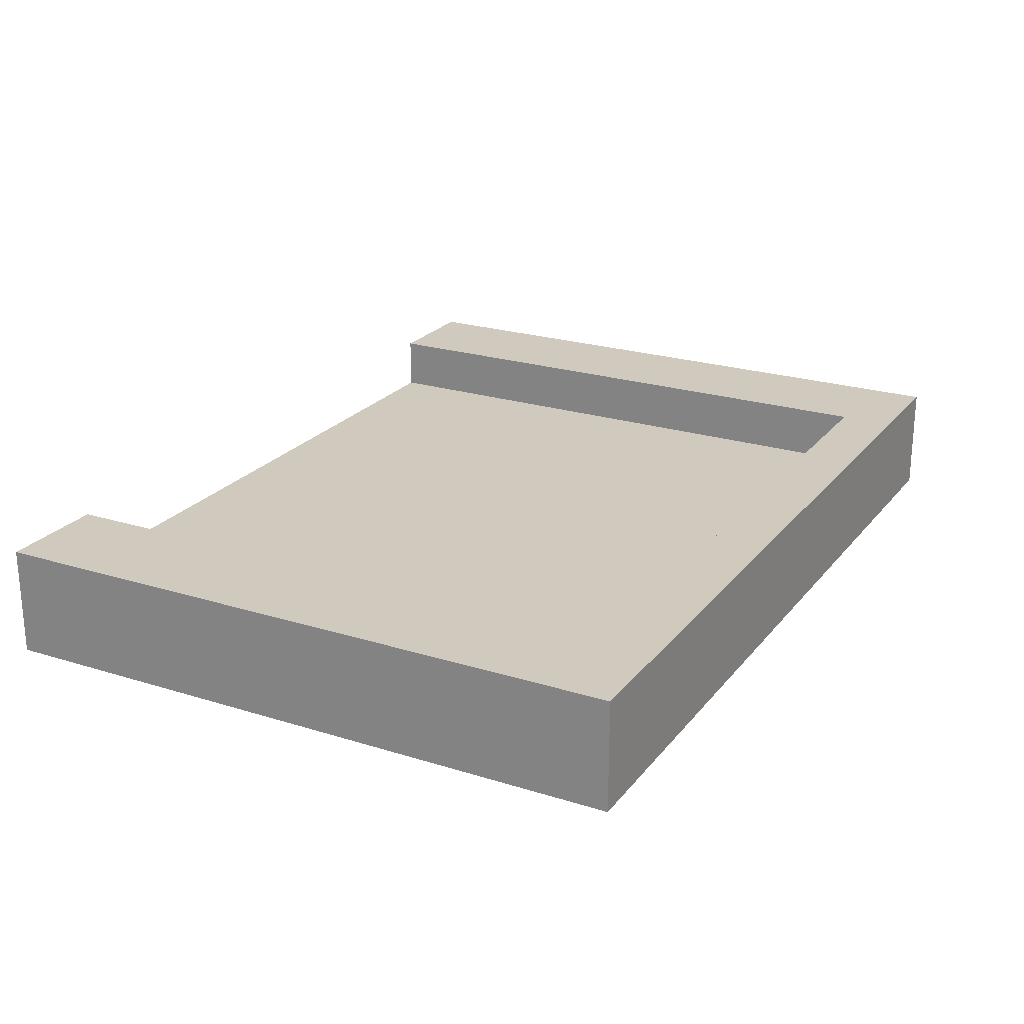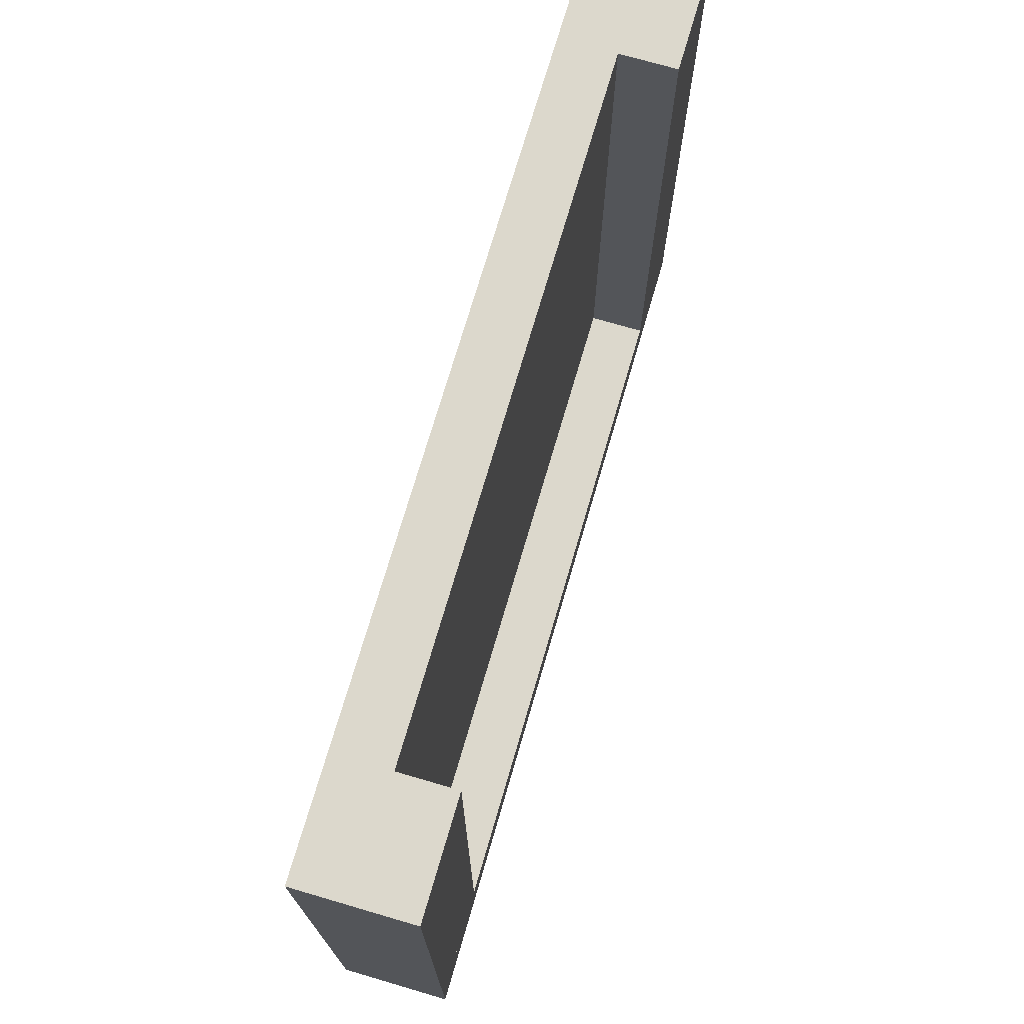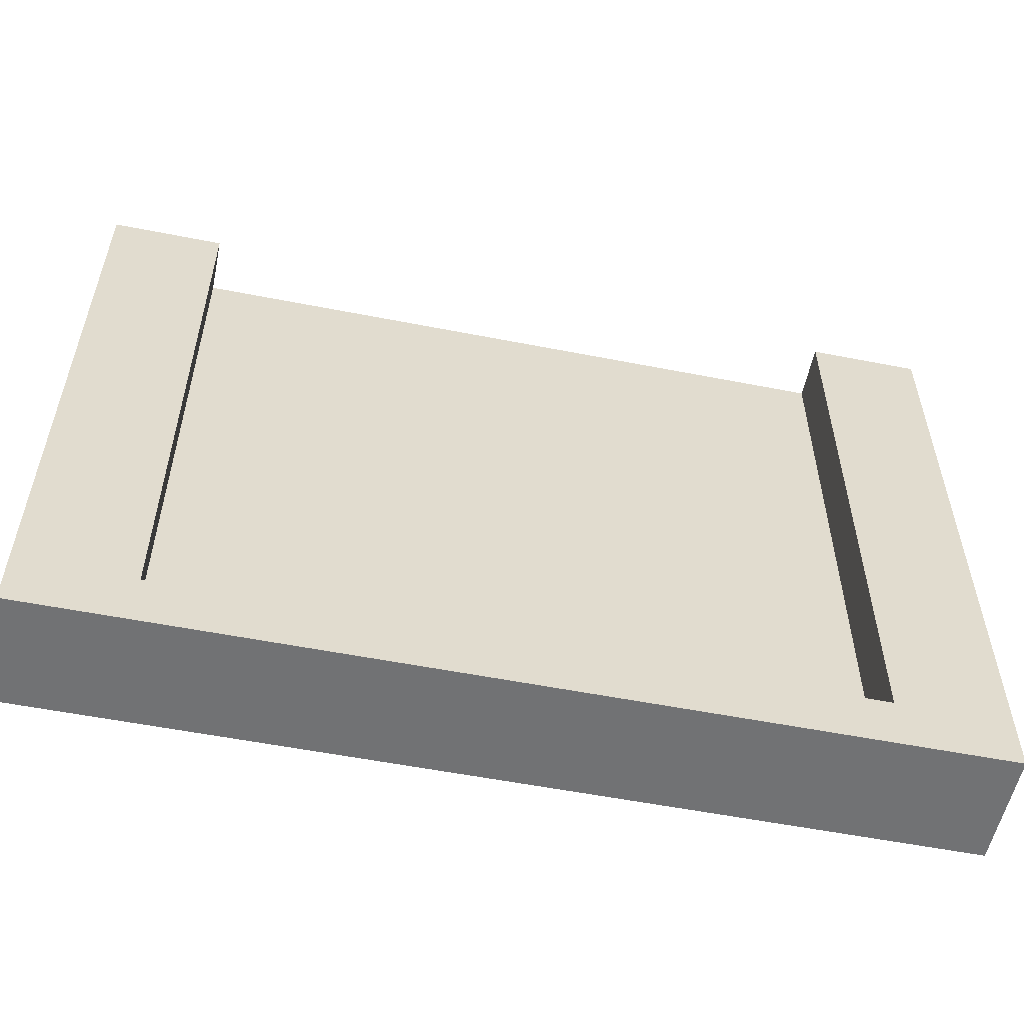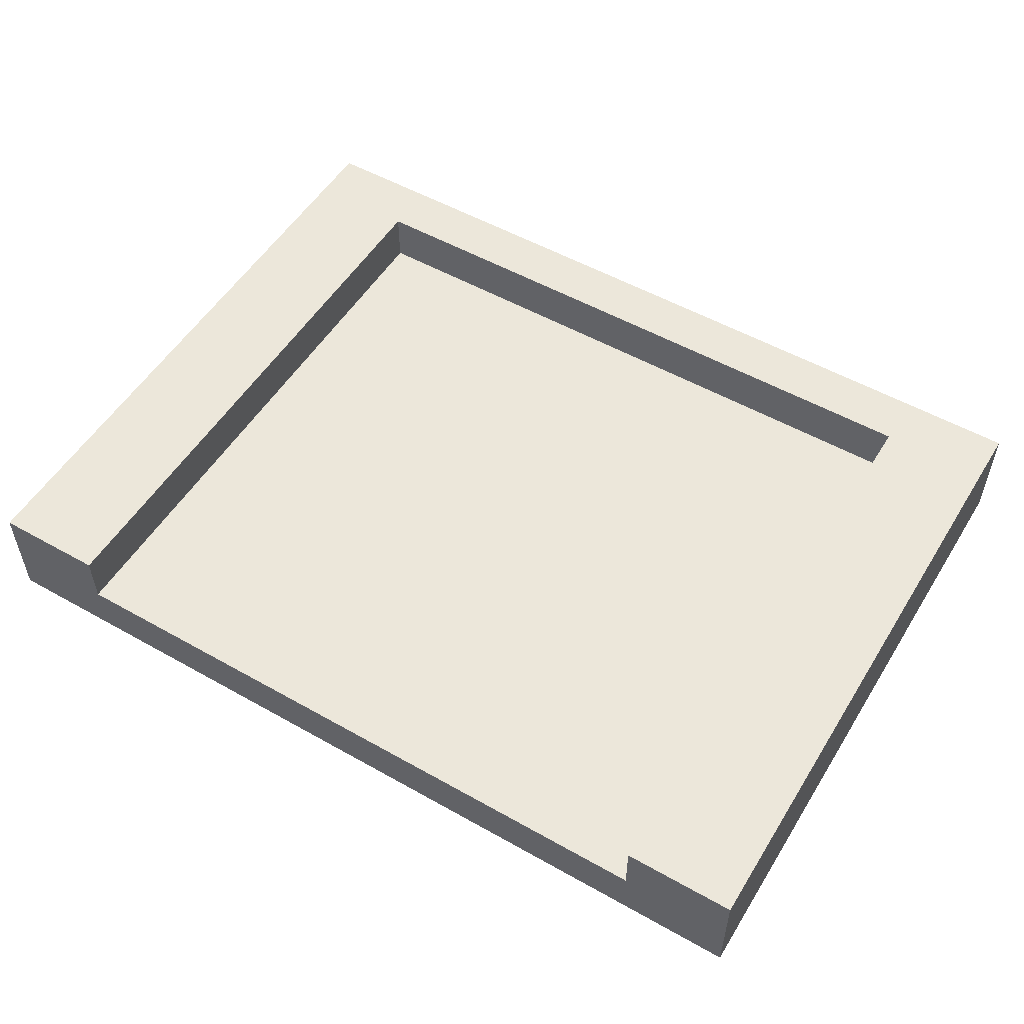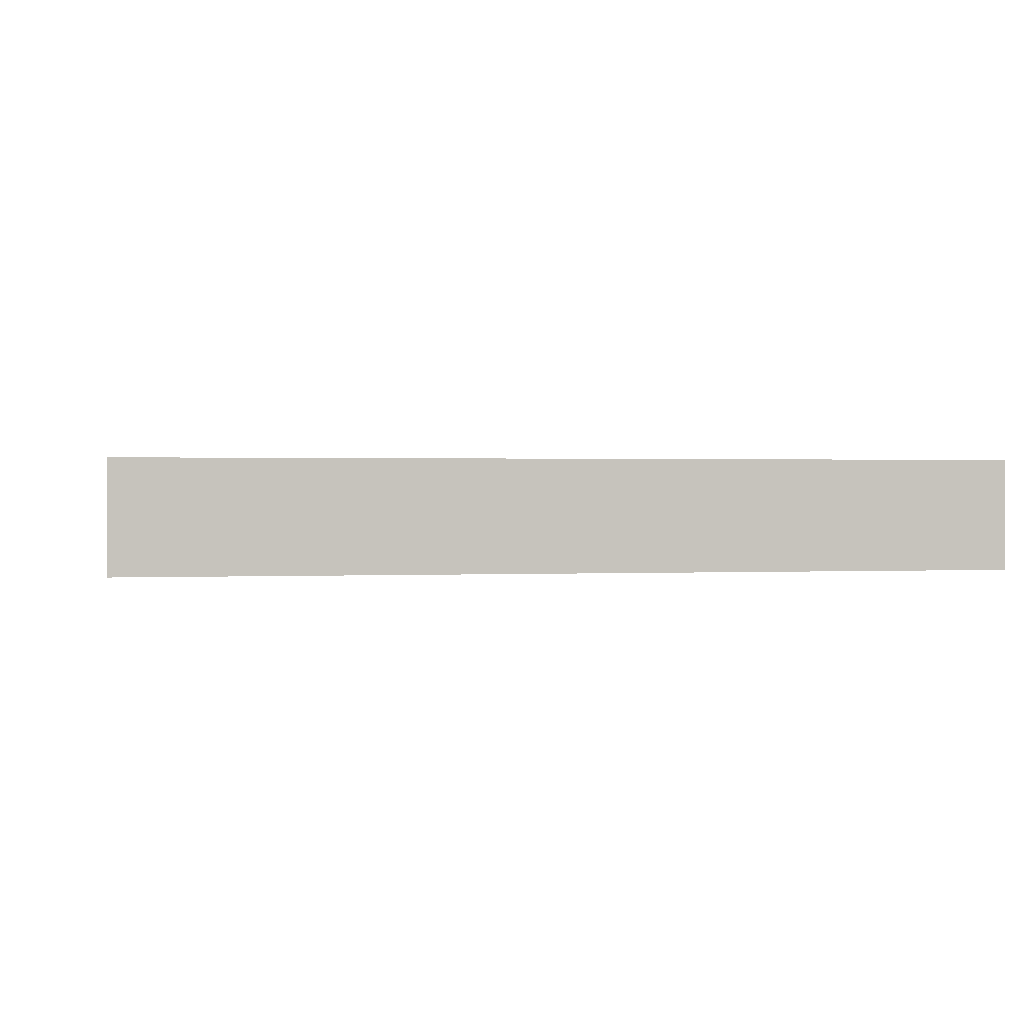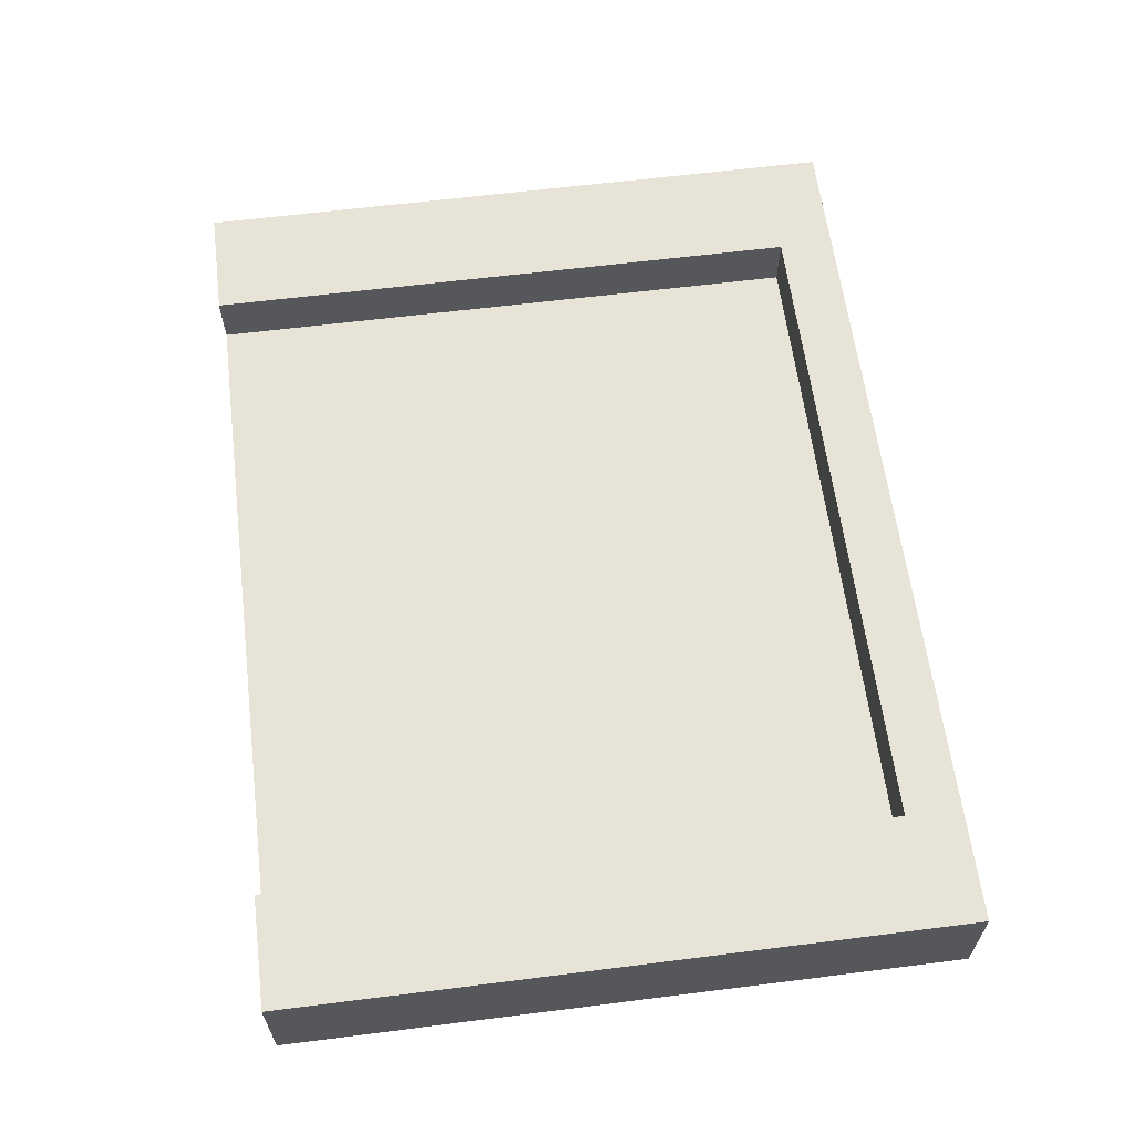
<metadata>
{"format":"obj","ext":"obj","renderer":"f3d","projection":"perspective","resolution":1024,"background":"white","views":[{"elev":23.0,"azim":-61.9,"up":"+Z"},{"elev":72.7,"azim":-73.7,"up":"+Y"},{"elev":-55.4,"azim":-11.7,"up":"+Y"},{"elev":53.4,"azim":-148.9,"up":"+Z"},{"elev":0.7,"azim":-10.8,"up":"+Z"},{"elev":61.8,"azim":-97.3,"up":"+Z"}]}
</metadata>
<code>
o Cube.001_Cube.002
v 6 1 -6
v 6 12 -6
v 6 1 -8
v 6 12 -8
v 8 1 -6
v 8 12 -6
v 8 1 -8
v 8 12 -8
v -8 1 -6
v -8 12 -6
v -8 1 -8
v -8 12 -8
v -6 1 -6
v -6 12 -6
v -6 1 -8
v -6 12 -8
v -6 1 -7
v -6 12 -7
v -6 1 -8
v -6 12 -8
v 6 1 -7
v 6 12 -7
v 6 1 -8
v 6 12 -8
v -8 0 -6
v 8 0 -6
v -8 0 -8
v 8 0 -8
v -8 1 -6
v 8 1 -6
v -8 1 -8
v 8 1 -8
f 1 2 4 3
f 3 4 8 7
f 7 8 6 5
f 5 6 2 1
f 3 7 5 1
f 8 4 2 6
f 9 10 12 11
f 11 12 16 15
f 15 16 14 13
f 13 14 10 9
f 11 15 13 9
f 16 12 10 14
f 25 27 28 26
f 29 30 32 31
f 26 28 32 30
f 27 25 29 31
f 28 27 31 32
f 25 26 30 29
f 17 18 20 19
f 19 20 24 23
f 23 24 22 21
f 21 22 18 17
f 19 23 21 17
f 24 20 18 22

</code>
